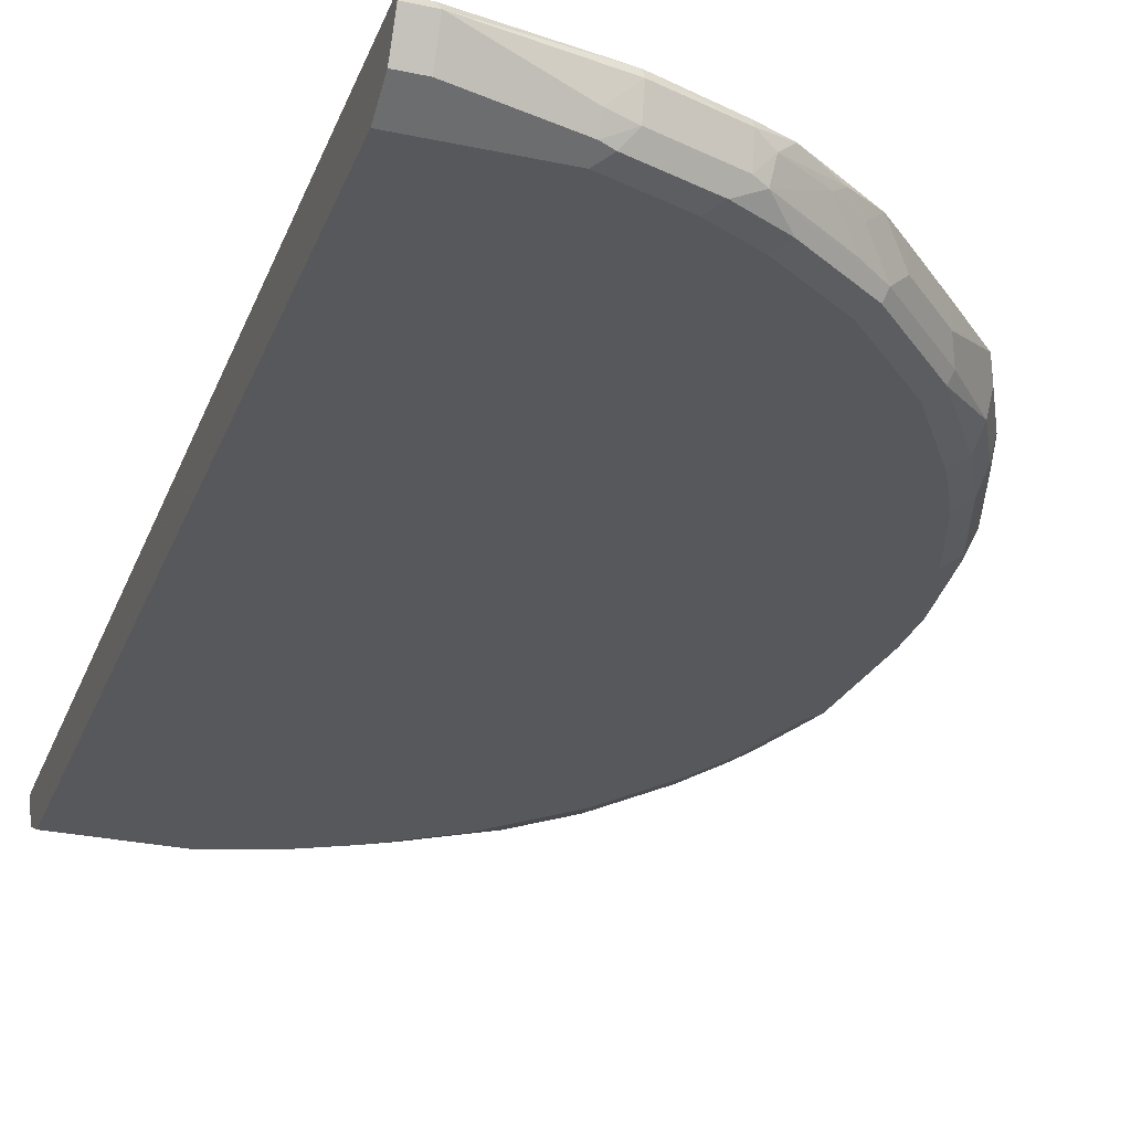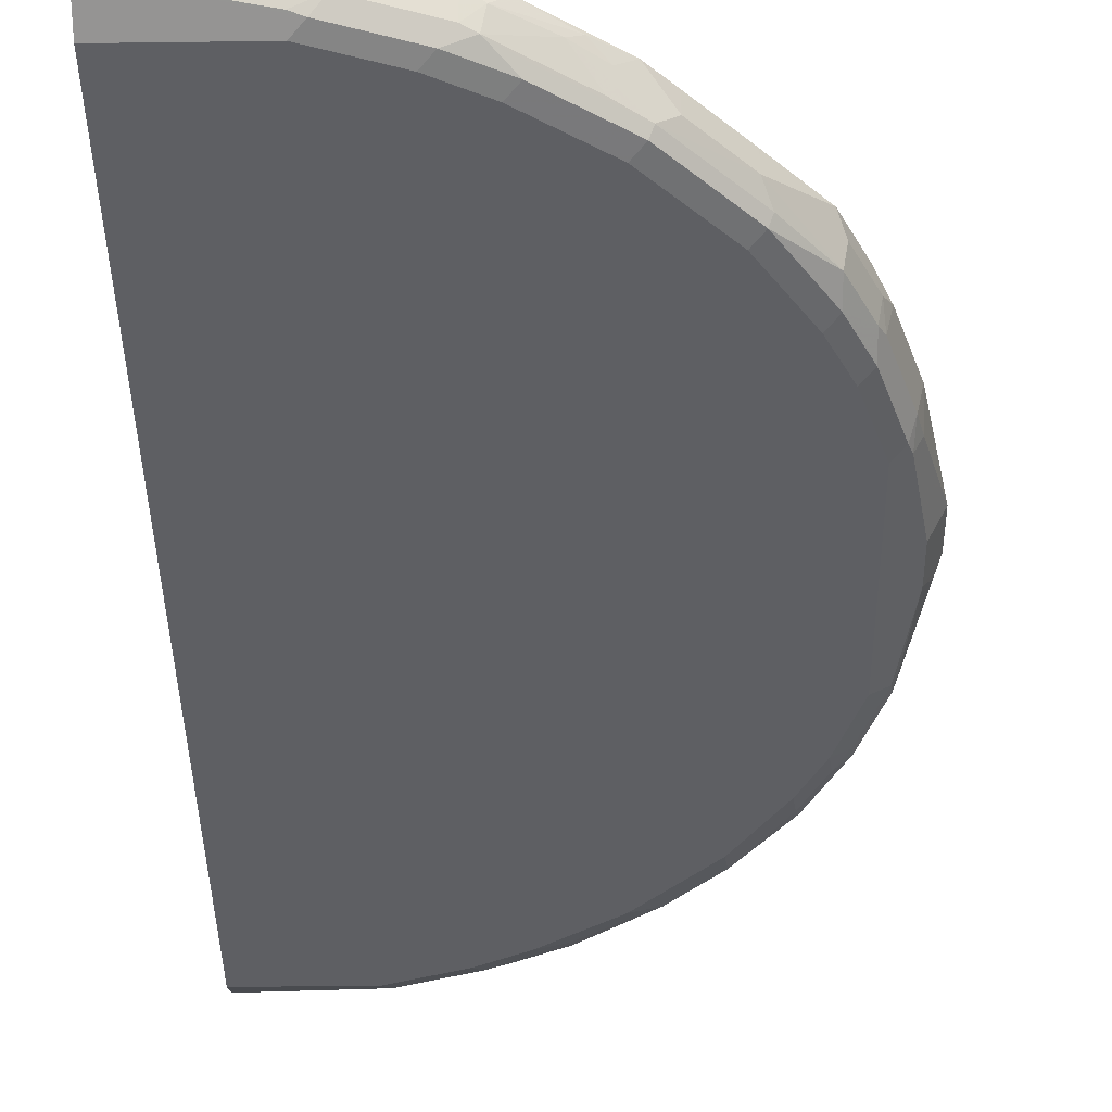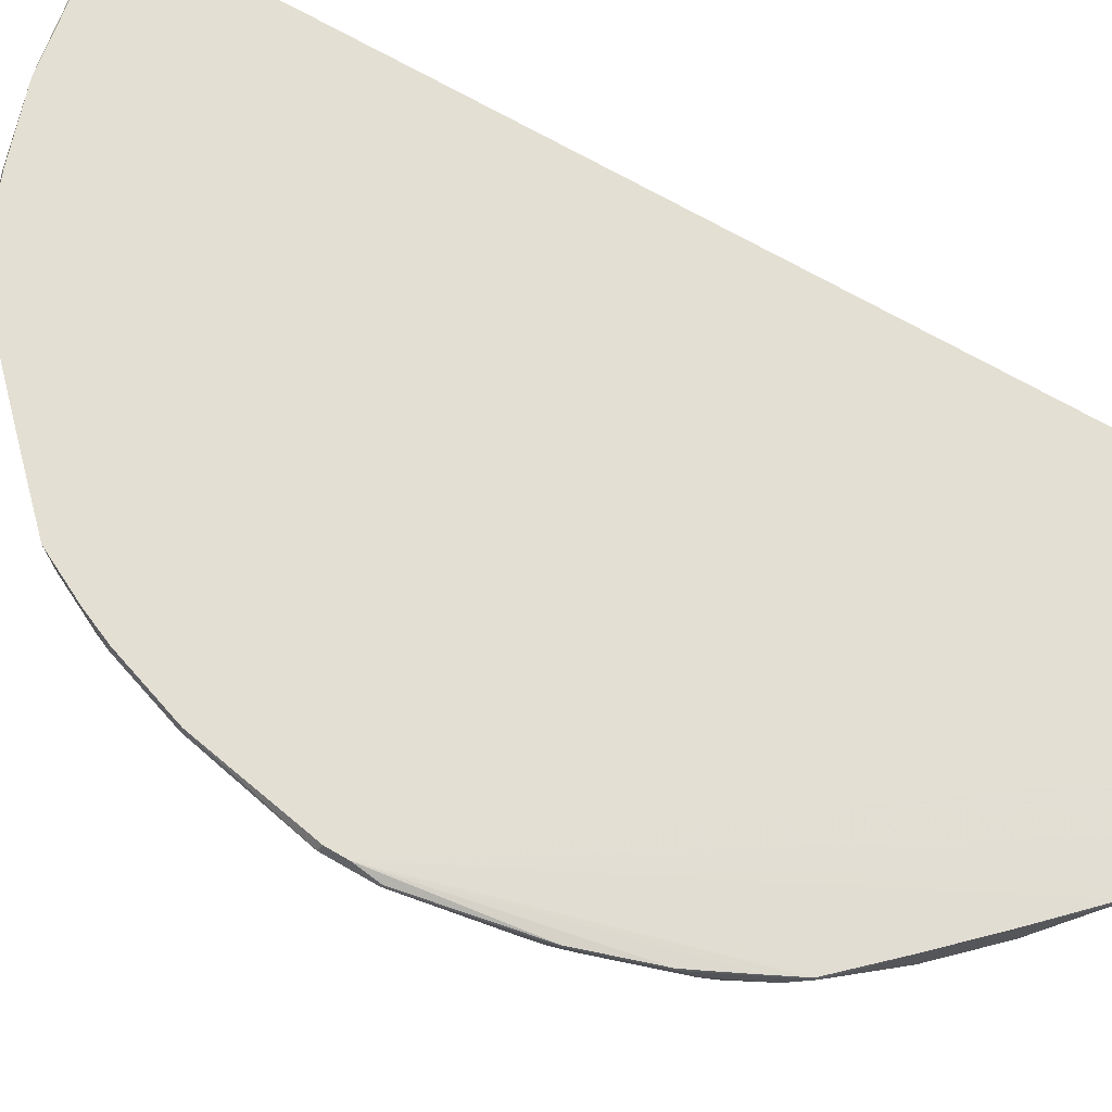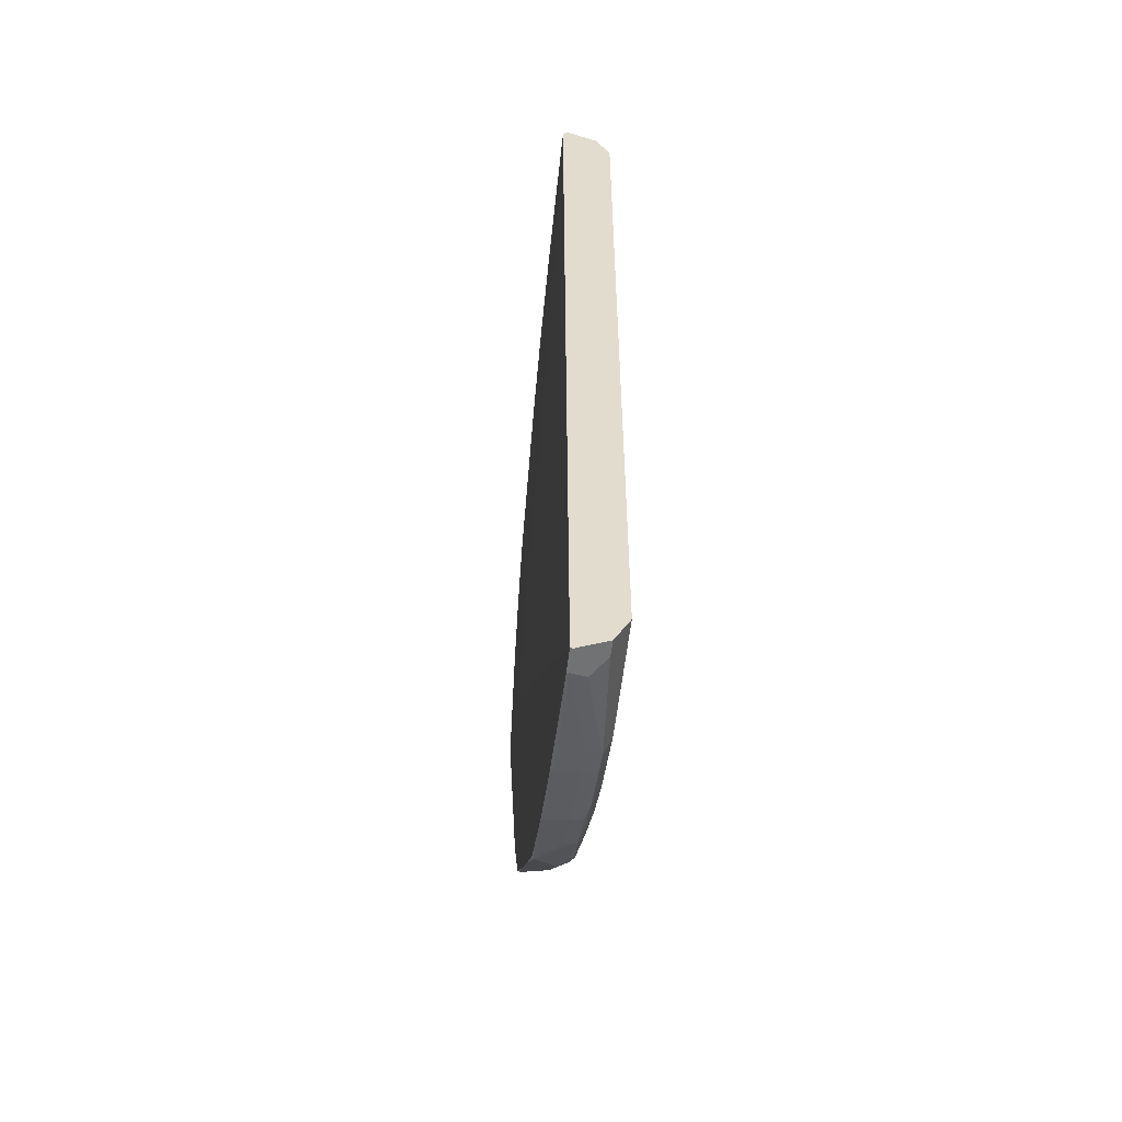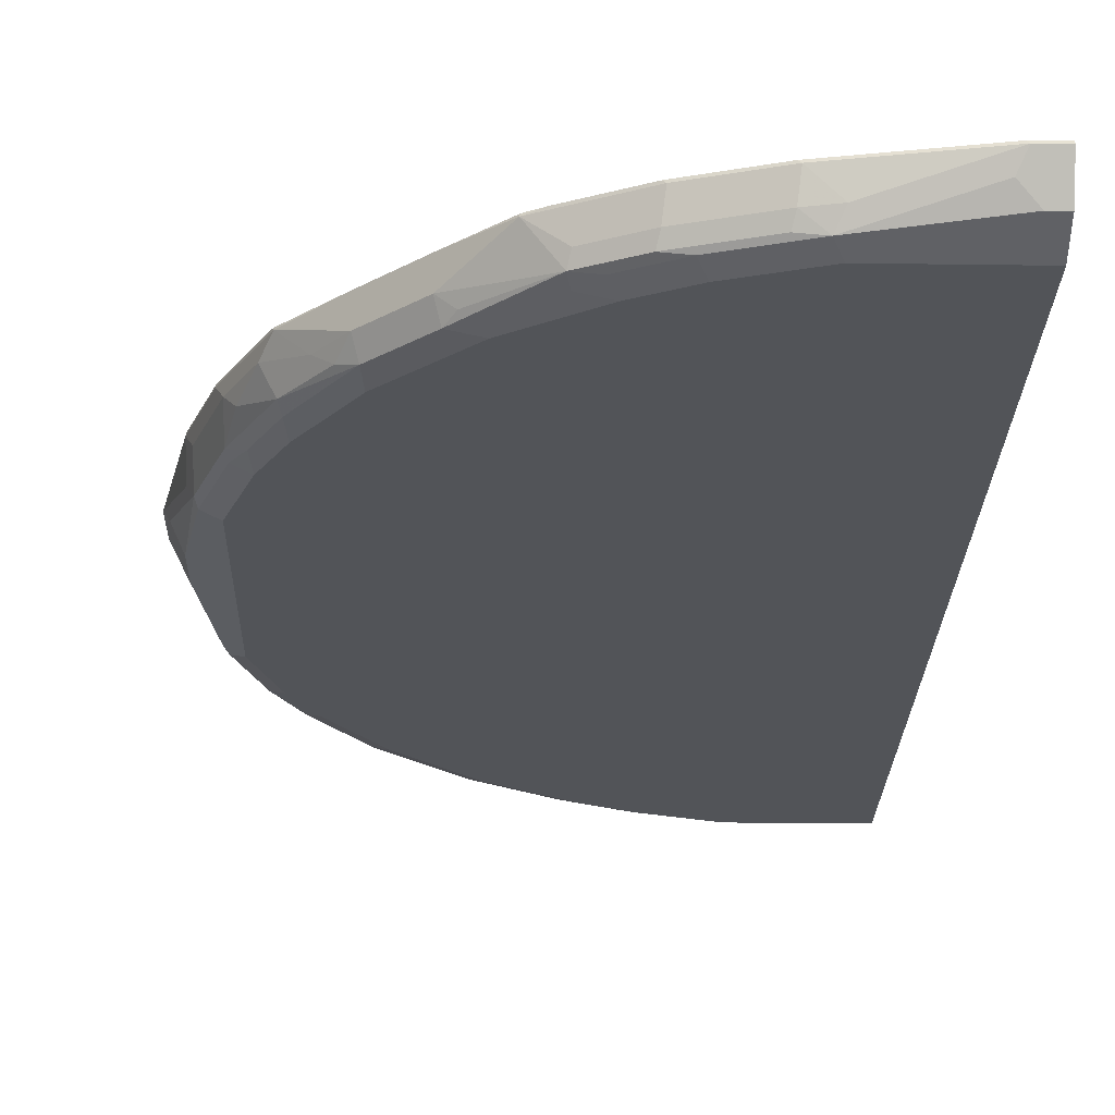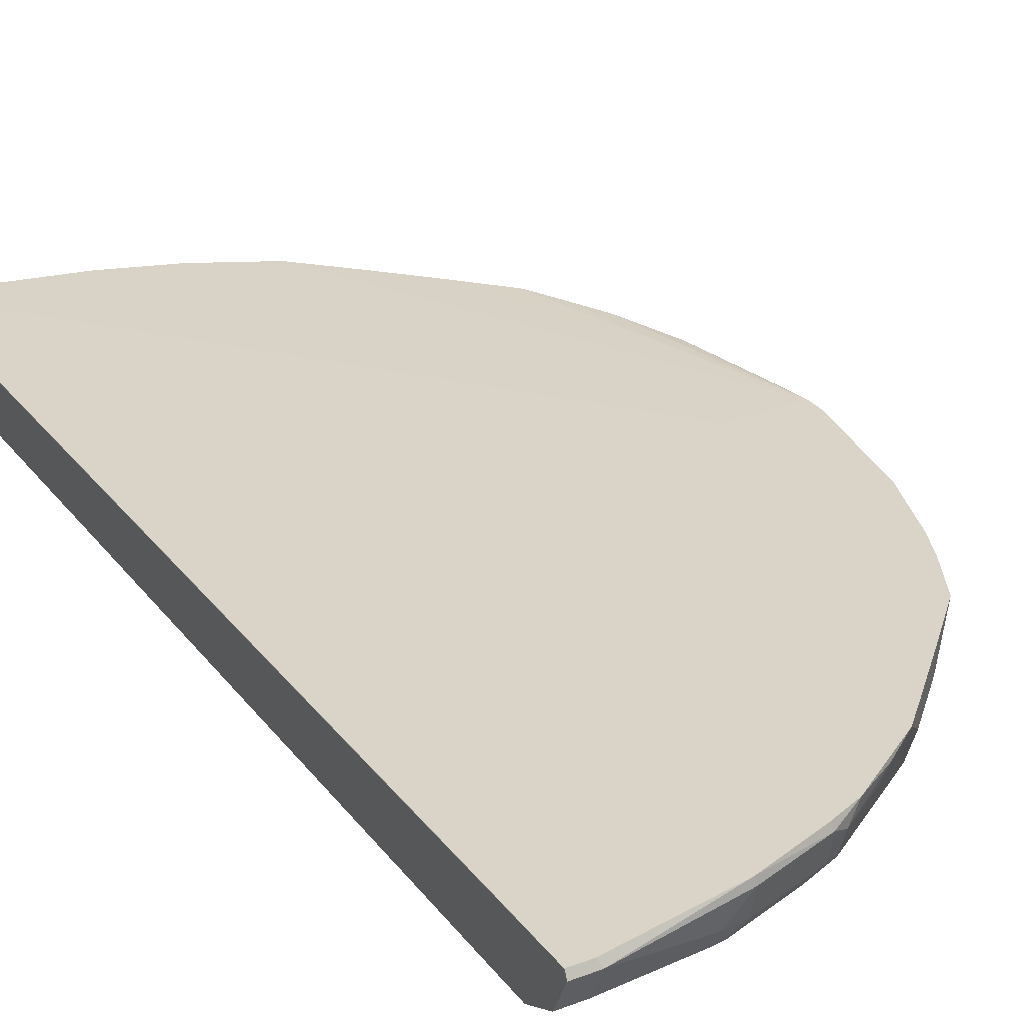
<metadata>
{"format":"obj","ext":"obj","renderer":"f3d","projection":"perspective","resolution":1024,"background":"white","views":[{"elev":-28.0,"azim":-18.1,"up":"+Y"},{"elev":-40.6,"azim":0.9,"up":"+Y"},{"elev":66.8,"azim":120.4,"up":"+Y"},{"elev":-56.7,"azim":-96.5,"up":"+Z"},{"elev":-22.8,"azim":178.6,"up":"+Y"},{"elev":28.7,"azim":-29.6,"up":"+Y"}]}
</metadata>
<code>
v 0.3843 -0.8924 -0.1564
v 0.3713 -0.899 -0.1564
v 0.3737 -0.8941 -0.1759
v 0.3517 -0.899 -0.1954
v 0.3908 -0.899 9.409e-05
v 0.3908 -0.899 -0.09773
v 0.4038 -0.8924 -0.09773
v 0.4169 -0.8859 -0.01956
v 0.4169 -0.8859 0.01958
v 0.4299 -0.8599 0.01958
v 0.4299 -0.8599 -0.01956
v 0.425 -0.8696 -0.02933
v 0.4055 -0.8892 -0.1075
v 0.3859 -0.8892 -0.1661
v 0.3859 -0.8696 -0.1857
v 0.4055 -0.8696 -0.127
v 0.4104 -0.8794 -0.09773
v 0.4104 -0.8599 -0.1173
v 0.4099 -0.8579 -0.1175
v 0.3908 -0.8599 -0.1759
v 0.3713 -0.8599 -0.215
v 0.3708 -0.8579 -0.2152
v 0.3836 -0.8579 -0.1893
v 0.3908 -0.8579 -0.1745
v 0.4271 -0.8543 9.409e-05
v 0.4289 -0.8579 -0.02057
v 0.4271 -0.8543 0.01676
v 0.4093 -0.8543 0.1162
v 0.4104 -0.8599 0.1173
v 0.4104 -0.8794 0.09775
v 0.4055 -0.8819 0.1173
v 0.3908 -0.8599 0.1759
v 0.3859 -0.8819 0.1759
v 0.3811 -0.8843 0.1857
v 0.3843 -0.8664 0.1889
v 0.3783 -0.8543 0.201
v 0.3648 -0.8664 0.228
v 0.3587 -0.8543 0.2401
v 0.3896 -0.8543 0.1747
v 0.3192 -0.8543 0.2801
v 0.3192 -0.8729 0.2801
v 0.3615 -0.8843 0.2247
v 0.3615 -0.8941 0.2052
v 0.3224 -0.8941 0.2638
v 0.3257 -0.8859 0.2671
v 0.2671 -0.8859 0.3257
v 0.2638 -0.8941 0.3224
v 0.2931 -0.899 0.2736
v 0.254 -0.899 0.3127
v 0.1954 -0.899 0.3518
v 0.2052 -0.8941 0.3615
v 0.1661 -0.8941 0.381
v 0.1857 -0.8843 0.381
v 0.1075 -0.8941 0.4006
v 0.1173 -0.8819 0.4055
v 0.1759 -0.8819 0.3859
v 0.189 -0.8664 0.3843
v 0.1759 -0.8599 0.3908
v 0.201 -0.8543 0.3783
v 0.2345 -0.8574 0.3566
v 0.2247 -0.8648 0.3615
v 0.2443 -0.8843 0.342
v 0.2085 -0.8859 0.3648
v 0.2475 -0.8664 0.3452
v 0.2603 -0.8543 0.3386
v 0.2801 -0.8729 0.3192
v 0.2801 -0.8543 0.3192
v 0.175 -0.8543 0.389
v 0.1162 -0.8543 0.4093
v 0.1173 -0.8599 0.4104
v 0.09773 -0.8794 0.4104
v 0.09773 -0.8924 0.4039
v 0.01956 -0.8859 0.4169
v 0.01956 -0.8729 0.4234
v 0.01956 -0.8599 0.4299
v 3.219e-05 -0.8599 0.4299
v 0.01679 -0.8543 0.4271
v -9.409e-05 -0.8543 0.4234
v -9.9e-06 -0.8543 0.4271
v -9.409e-05 -0.8597 0.4298
v -9.409e-05 -0.899 0.3908
v -9.409e-05 -0.8729 0.4234
v 3.219e-05 -0.8859 0.4169
v -9.409e-05 -0.886 0.4168
v 0.09773 -0.899 0.3908
v 0.1564 -0.899 0.3713
v 0.3127 -0.899 0.254
v 0.3517 -0.899 0.1955
v 0.3713 -0.899 0.1564
v 0.3908 -0.899 0.09775
v 0.4006 -0.8941 0.1075
v 0.4038 -0.8924 0.09775
v 0.3811 -0.8941 0.1661
v -9.409e-05 -0.899 -0.3908
v 0.09773 -0.899 -0.3908
v 0.1954 -0.899 -0.3517
v 0.1564 -0.899 -0.3713
v 0.202 -0.8924 -0.3648
v 0.2174 -0.8941 -0.3517
v 0.2198 -0.8892 -0.3615
v 0.1629 -0.8924 -0.3843
v 0.1043 -0.8924 -0.4038
v 0.01304 -0.8859 -0.4169
v 0.02609 -0.8729 -0.4234
v -9.409e-05 -0.8859 -0.4169
v -9.409e-05 -0.8599 -0.4299
v 0.01956 -0.8599 -0.4299
v 0.09773 -0.8794 -0.4104
v 0.1173 -0.8599 -0.4104
v 0.1193 -0.8579 -0.4094
v 0.02158 -0.8579 -0.4289
v -5.2e-05 -0.8579 -0.4289
v -9.409e-05 -0.8579 -0.3654
v -9.9e-06 -0.8543 0.3629
v 0.3629 -0.8543 9.409e-05
v 0.1779 -0.8579 -0.3898
v 0.1759 -0.8599 -0.3908
v 0.1783 -0.8794 -0.3859
v 0.215 -0.8599 -0.3713
v 0.2273 -0.8579 -0.3651
v 0.241 -0.8599 -0.3583
v 0.2403 -0.8579 -0.3576
v 0.2801 -0.8579 -0.3192
v 0.3192 -0.8579 -0.2801
v 0.3576 -0.8579 -0.2403
v 0.3583 -0.8599 -0.241
v 0.2801 -0.8794 -0.3192
v 0.2174 -0.8794 -0.3664
v 0.1808 -0.8892 -0.3811
v 0.1221 -0.8892 -0.4006
v 0.1197 -0.8794 -0.4055
v 0.2687 -0.8892 -0.3224
v 0.276 -0.8941 -0.3127
v 0.3192 -0.8794 -0.2801
v 0.3151 -0.8941 -0.2736
v 0.3273 -0.8892 -0.2638
v 0.3567 -0.8892 -0.2247
v 0.3664 -0.8696 -0.2247
v 0.3395 -0.8794 -0.254
v 0.3786 -0.8794 -0.1954
v 0.3542 -0.8941 -0.215
v 0.3127 -0.899 -0.254
v 0.254 -0.899 -0.3127
v 0.3589 -0.8579 -0.2387
f 114 78 115
f 112 106 113
f 114 115 112
f 114 112 78
f 112 113 78
f 111 107 106
f 107 110 109
f 111 112 25
f 111 25 110
f 111 110 107
f 107 108 104
f 107 109 108
f 115 78 25
f 111 106 112
f 115 25 112
f 117 118 109
f 40 25 67
f 107 104 106
f 117 116 119
f 117 119 118
f 117 109 110
f 117 110 116
f 110 25 116
f 67 25 78
f 94 81 106
f 113 106 78
f 69 68 78
f 68 67 78
f 41 40 67
f 27 26 25
f 27 25 40
f 81 78 106
f 104 105 106
f 90 5 9
f 95 94 105
f 30 31 92
f 93 89 91
f 93 43 89
f 34 43 93
f 34 93 91
f 31 34 91
f 30 92 10
f 31 91 92
f 6 9 5
f 120 119 116
f 90 9 91
f 90 91 89
f 90 89 5
f 89 87 5
f 92 91 9
f 105 94 106
f 92 9 10
f 94 5 81
f 103 95 105
f 103 105 104
f 103 104 102
f 103 102 95
f 97 95 102
f 97 102 101
f 87 81 5
f 98 97 101
f 98 100 99
f 98 99 96
f 98 96 97
f 97 96 95
f 95 96 5
f 95 5 94
f 98 101 100
f 120 121 119
f 134 133 127
f 120 25 122
f 142 143 133
f 135 142 133
f 135 4 142
f 141 3 4
f 141 4 135
f 141 135 137
f 142 5 143
f 141 137 3
f 137 138 140
f 137 140 14
f 15 14 140
f 15 140 138
f 21 15 138
f 21 138 126
f 3 137 14
f 139 126 138
f 142 4 5
f 96 133 143
f 88 87 89
f 35 37 34
f 134 127 126
f 126 125 144
f 125 25 144
f 23 25 24
f 96 143 5
f 22 25 23
f 22 126 144
f 22 21 126
f 1 14 7
f 3 14 1
f 100 133 99
f 99 133 96
f 22 144 25
f 120 122 121
f 139 134 126
f 136 139 138
f 128 129 118
f 128 118 119
f 128 119 121
f 128 121 100
f 100 121 127
f 121 124 127
f 128 100 129
f 127 124 126
f 125 124 25
f 123 25 124
f 123 124 121
f 123 121 122
f 123 122 25
f 120 116 25
f 126 124 125
f 136 134 139
f 129 100 101
f 129 130 131
f 136 138 137
f 32 29 28
f 136 135 134
f 134 135 133
f 132 127 133
f 132 133 100
f 129 101 130
f 132 100 127
f 130 101 102
f 131 130 102
f 131 102 108
f 131 108 109
f 131 109 118
f 129 131 118
f 108 102 104
f 88 89 43
f 136 137 135
f 44 87 43
f 39 32 28
f 36 32 39
f 36 39 38
f 36 38 37
f 36 37 35
f 36 35 32
f 39 28 38
f 33 32 35
f 33 34 31
f 33 31 32
f 32 31 29
f 29 30 10
f 29 10 28
f 28 10 27
f 33 35 34
f 27 10 26
f 28 27 38
f 38 40 41
f 49 47 50
f 49 50 48
f 49 48 47
f 47 48 44
f 47 44 46
f 46 44 45
f 38 27 40
f 46 45 41
f 42 45 44
f 42 44 43
f 42 43 34
f 42 34 37
f 42 37 41
f 38 41 37
f 42 41 45
f 51 50 47
f 26 10 11
f 26 19 25
f 12 8 13
f 12 13 11
f 12 11 8
f 8 11 10
f 8 10 9
f 8 9 6
f 8 7 13
f 8 6 7
f 2 1 6
f 2 6 5
f 2 5 4
f 2 4 3
f 2 3 1
f 88 43 87
f 6 1 7
f 26 11 19
f 13 7 14
f 16 13 15
f 19 24 25
f 20 24 19
f 20 23 24
f 20 22 23
f 20 21 22
f 20 15 21
f 13 14 15
f 20 16 15
f 18 16 20
f 18 20 19
f 18 19 11
f 18 11 17
f 17 11 13
f 17 13 16
f 18 17 16
f 51 52 50
f 29 31 30
f 53 54 52
f 82 80 81
f 80 78 81
f 79 78 80
f 79 80 76
f 79 76 77
f 79 77 78
f 82 76 80
f 77 69 78
f 70 69 75
f 75 69 77
f 75 77 76
f 75 76 74
f 75 74 71
f 72 71 74
f 70 75 71
f 72 74 73
f 82 74 76
f 84 83 82
f 48 87 44
f 52 54 86
f 50 52 86
f 53 52 51
f 48 86 87
f 86 81 87
f 82 83 74
f 85 81 86
f 73 85 54
f 73 74 83
f 73 83 85
f 85 83 81
f 84 82 81
f 84 81 83
f 85 86 54
f 72 73 54
f 50 86 48
f 55 71 72
f 63 51 47
f 53 51 63
f 53 63 46
f 62 53 46
f 62 46 61
f 62 61 53
f 63 47 46
f 57 53 61
f 57 60 59
f 57 59 58
f 57 58 56
f 57 56 53
f 53 55 54
f 55 72 54
f 57 61 60
f 64 61 46
f 53 56 55
f 64 65 60
f 64 60 61
f 58 55 56
f 58 70 55
f 58 69 70
f 58 68 69
f 58 59 68
f 59 67 68
f 55 70 71
f 65 67 59
f 65 66 67
f 66 41 67
f 66 46 41
f 64 46 66
f 64 66 65
f 65 59 60

</code>
